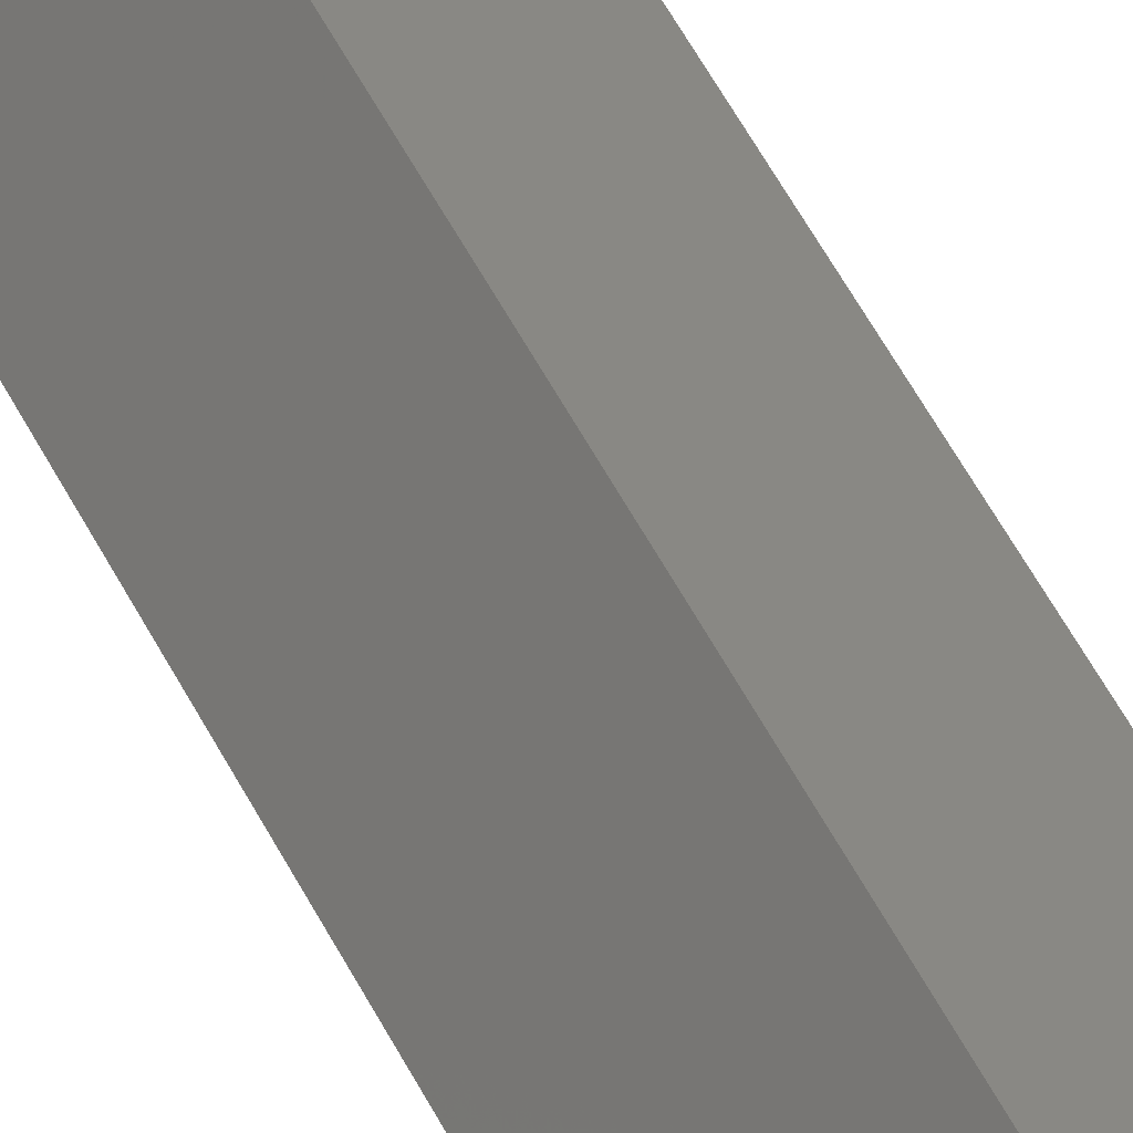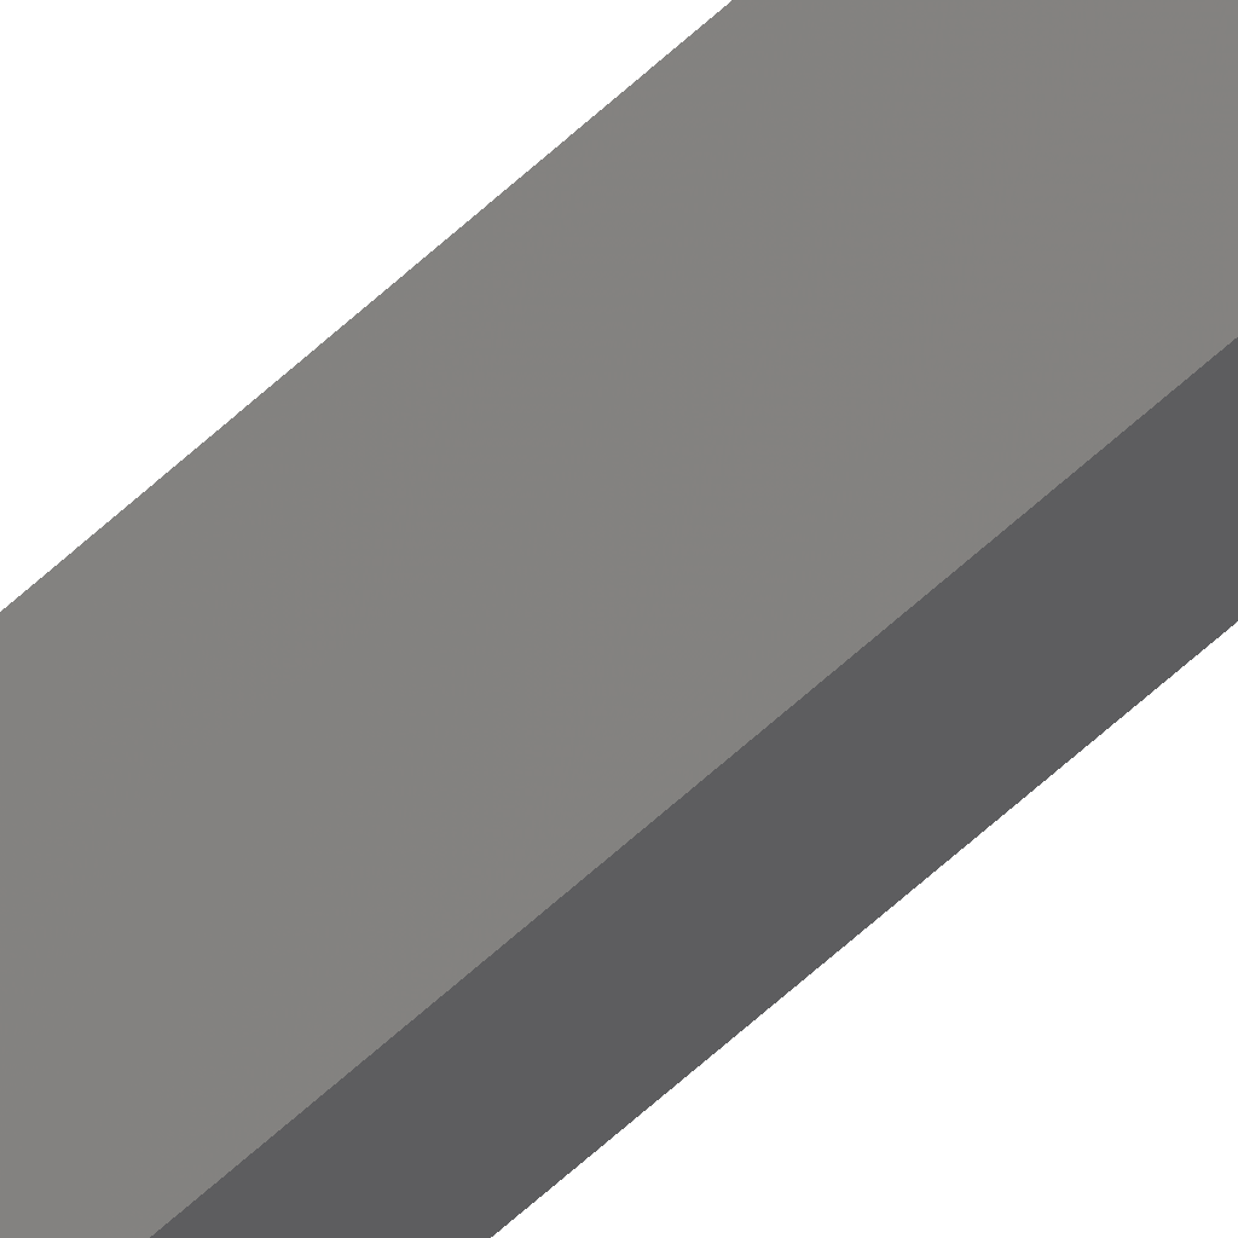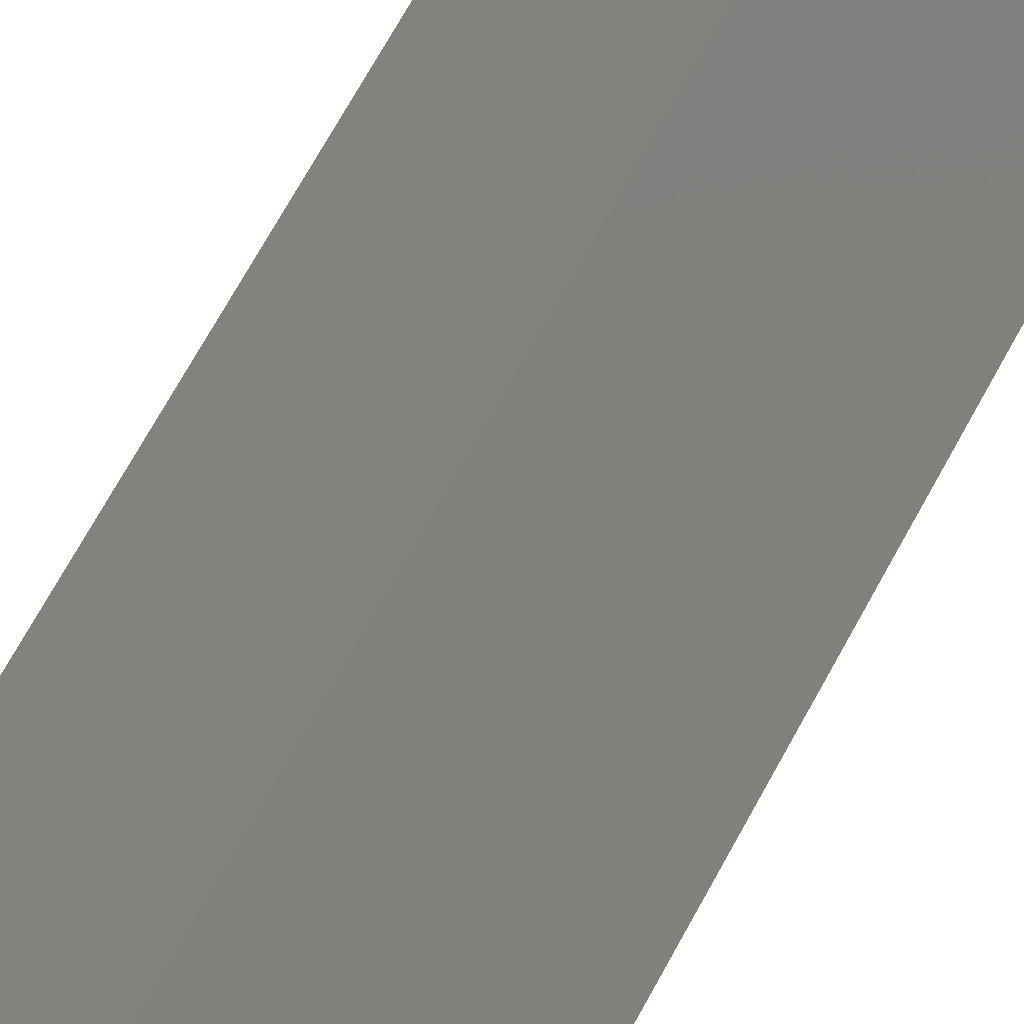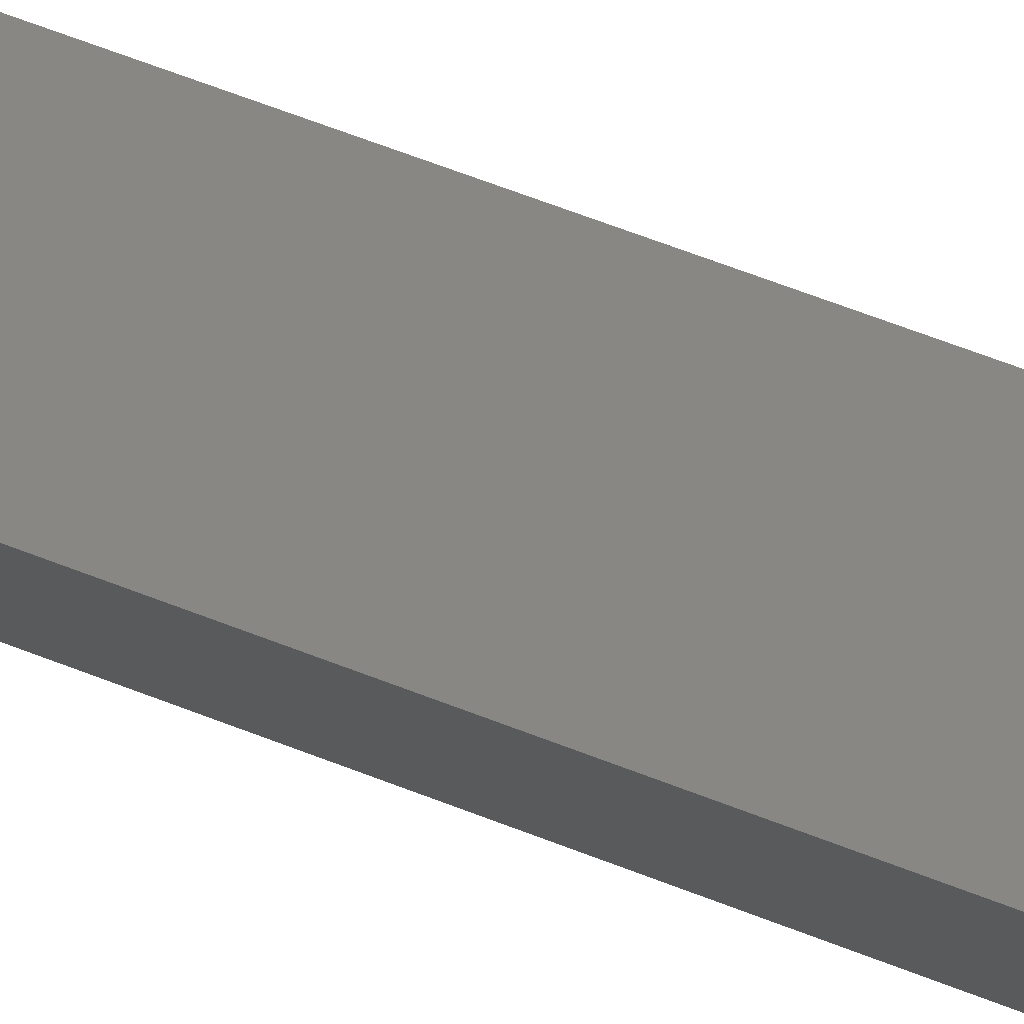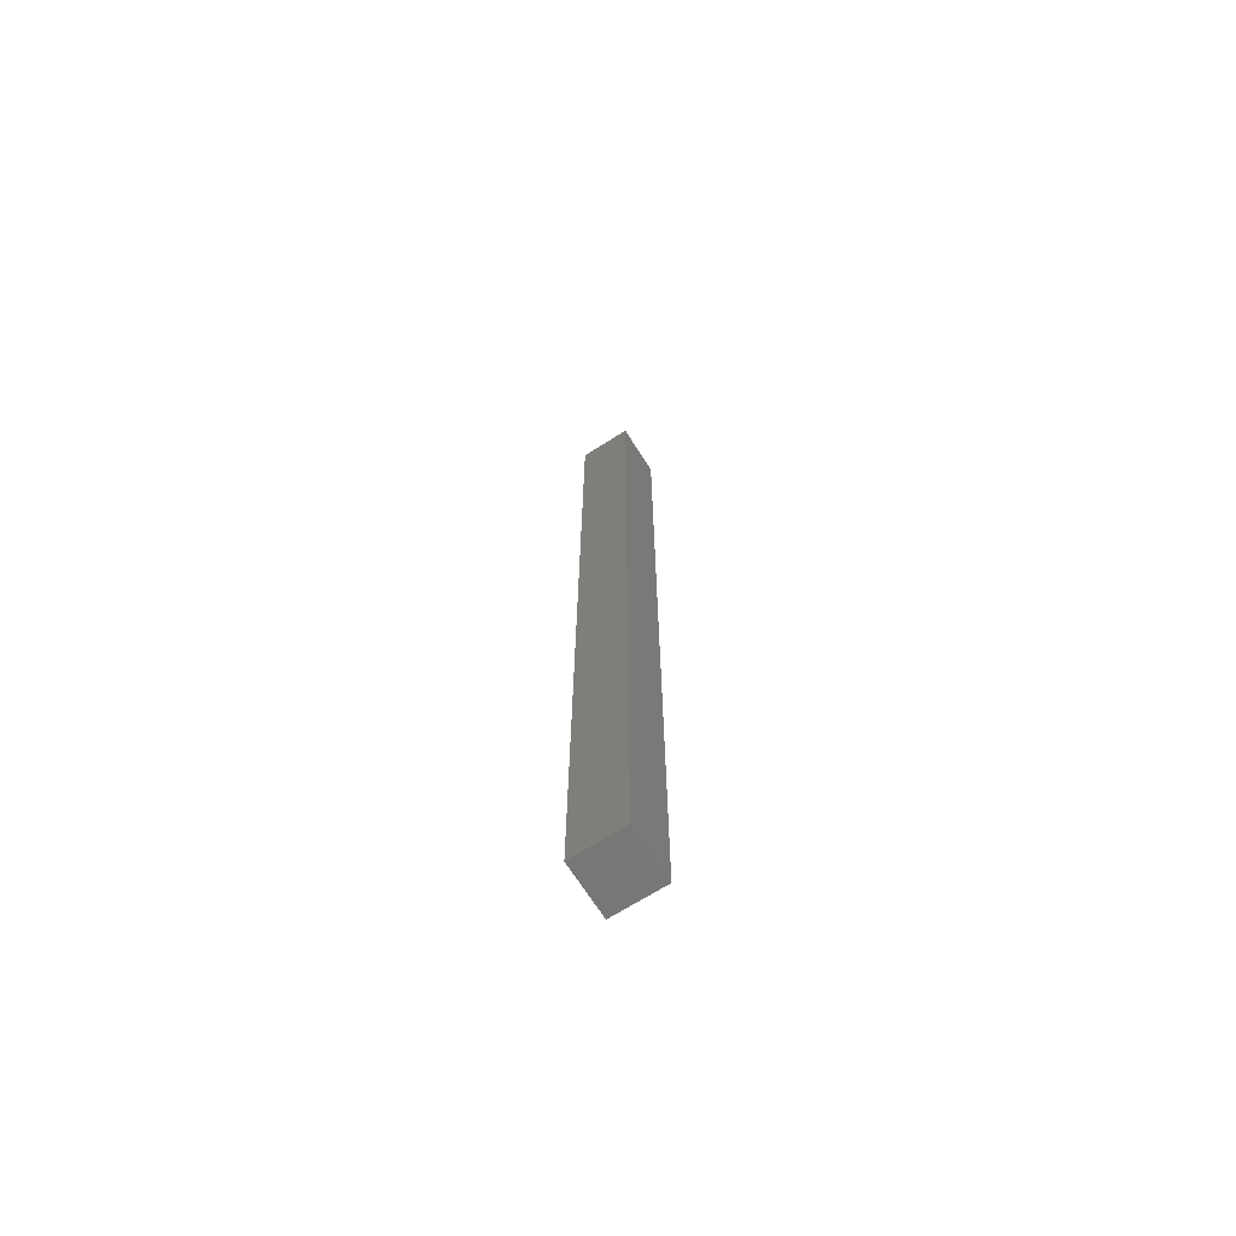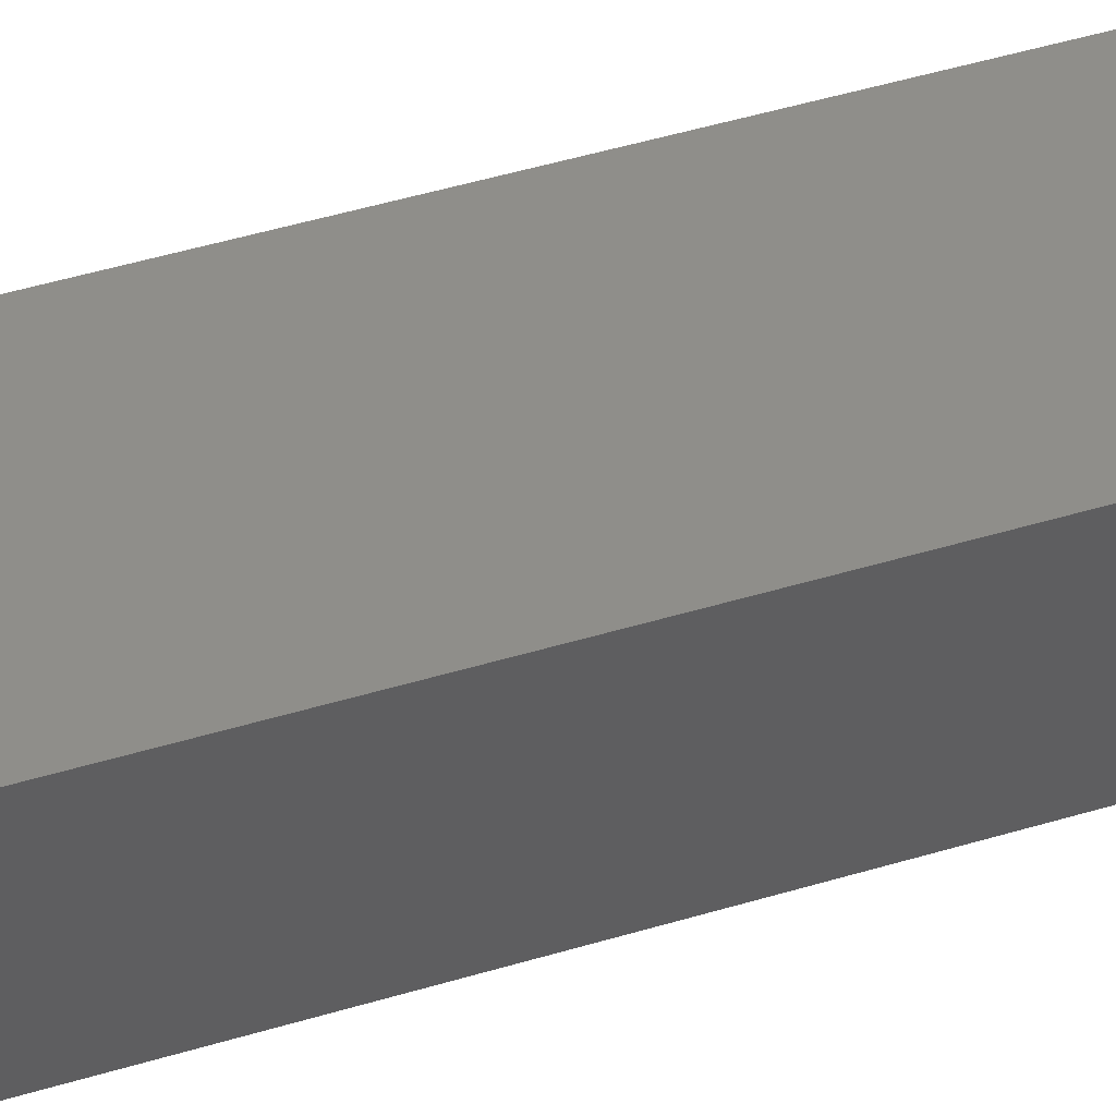
<metadata>
{"format":"stl","ext":"stl","renderer":"f3d","projection":"perspective","resolution":1024,"background":"white","views":[{"elev":40.2,"azim":158.2,"up":"+Y"},{"elev":-74.9,"azim":130.7,"up":"+Y"},{"elev":39.9,"azim":20.5,"up":"+Y"},{"elev":42.0,"azim":-62.0,"up":"+Y"},{"elev":-69.2,"azim":-114.6,"up":"+Z"},{"elev":19.8,"azim":-126.6,"up":"+Y"}]}
</metadata>
<code>
# stl→obj: 8 verts, 10 faces
v -466.9 43 398.3
v -466.4 42.16 398.3
v -466.4 42.16 416.7
v -465.5 42.71 416.7
v -466.9 43 416.7
v -466.1 43.55 416.7
v -466.1 43.55 398.3
v -465.5 42.71 398.3
f 1 2 3
f 3 2 4
f 3 5 1
f 1 5 6
f 6 7 1
f 4 7 6
f 8 7 4
f 4 2 8
f 8 2 7
f 7 2 1

</code>
